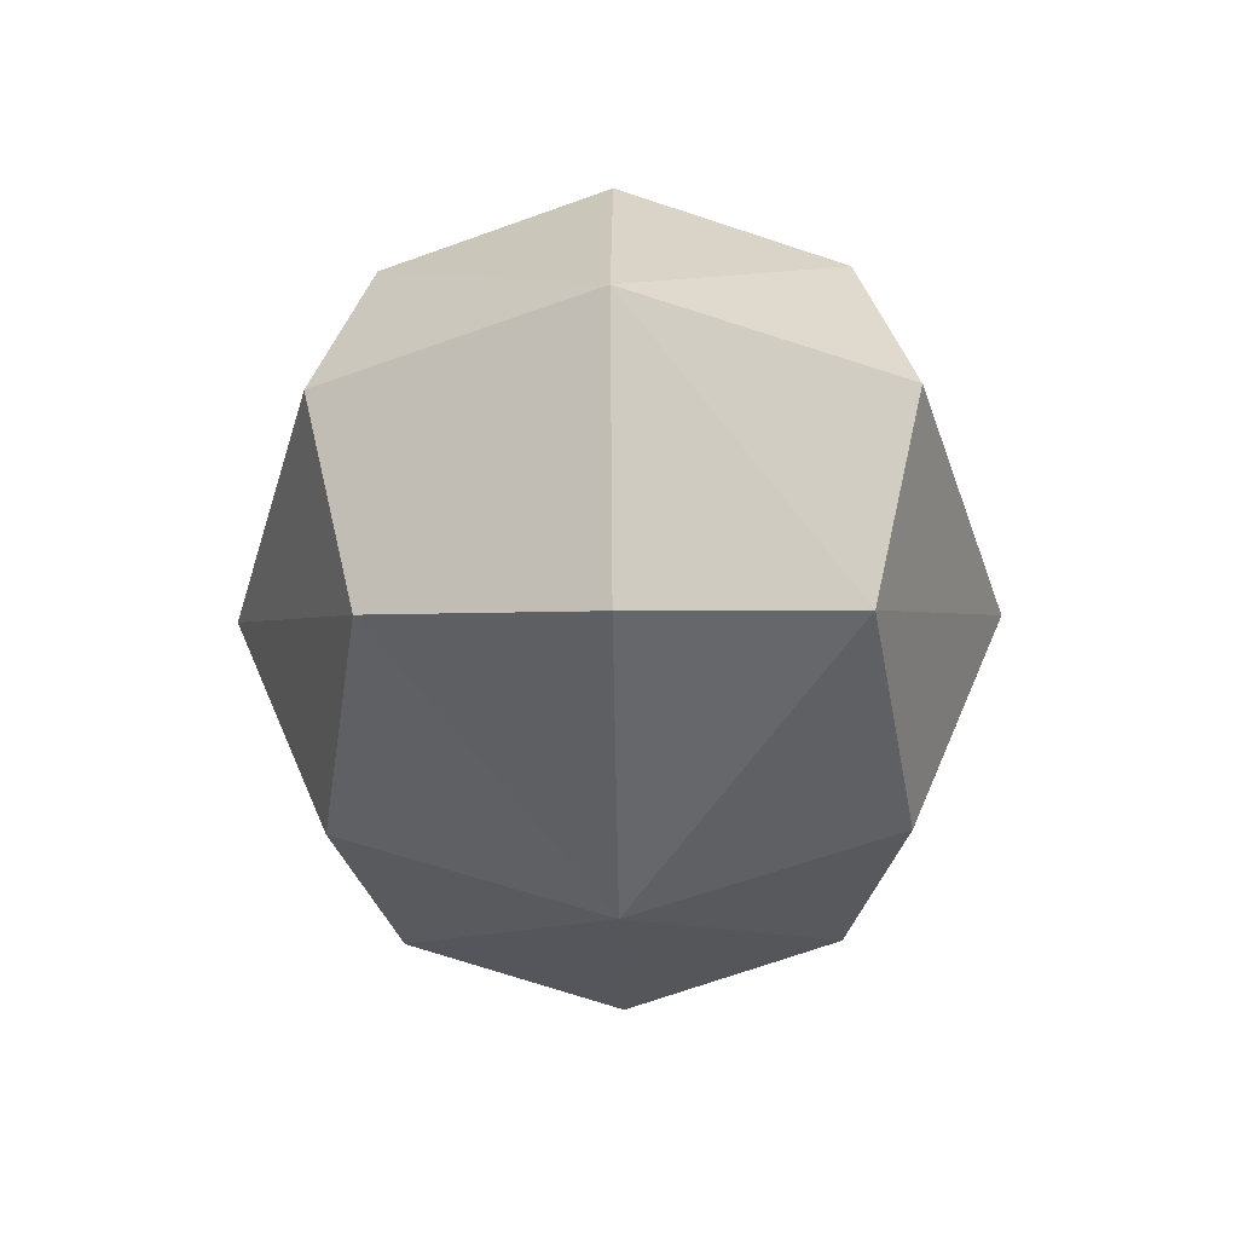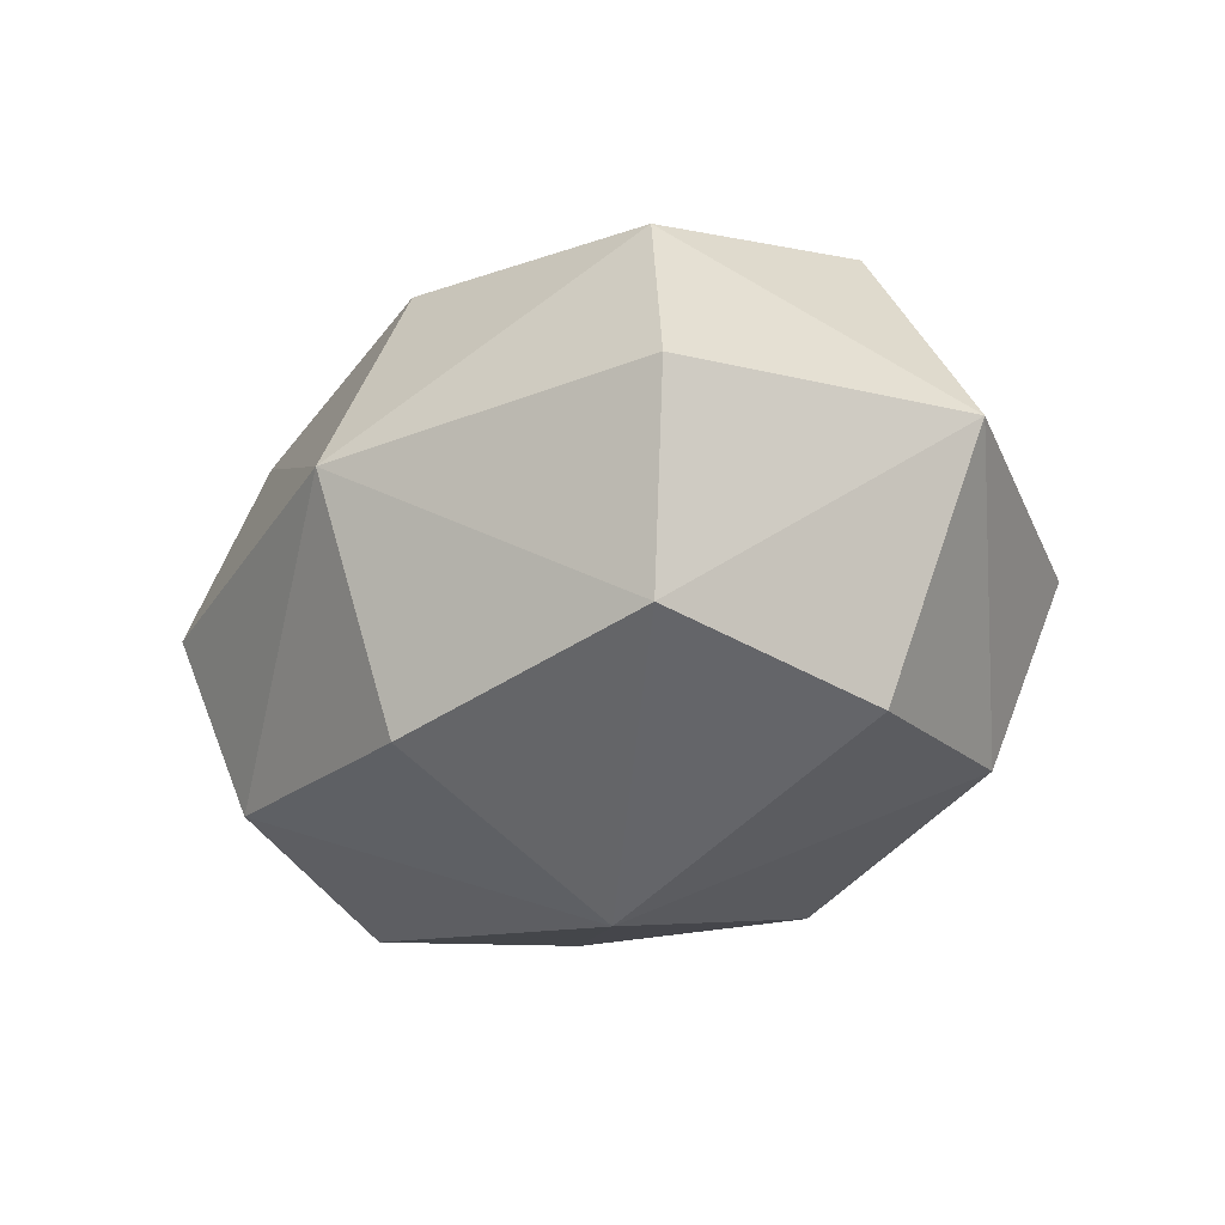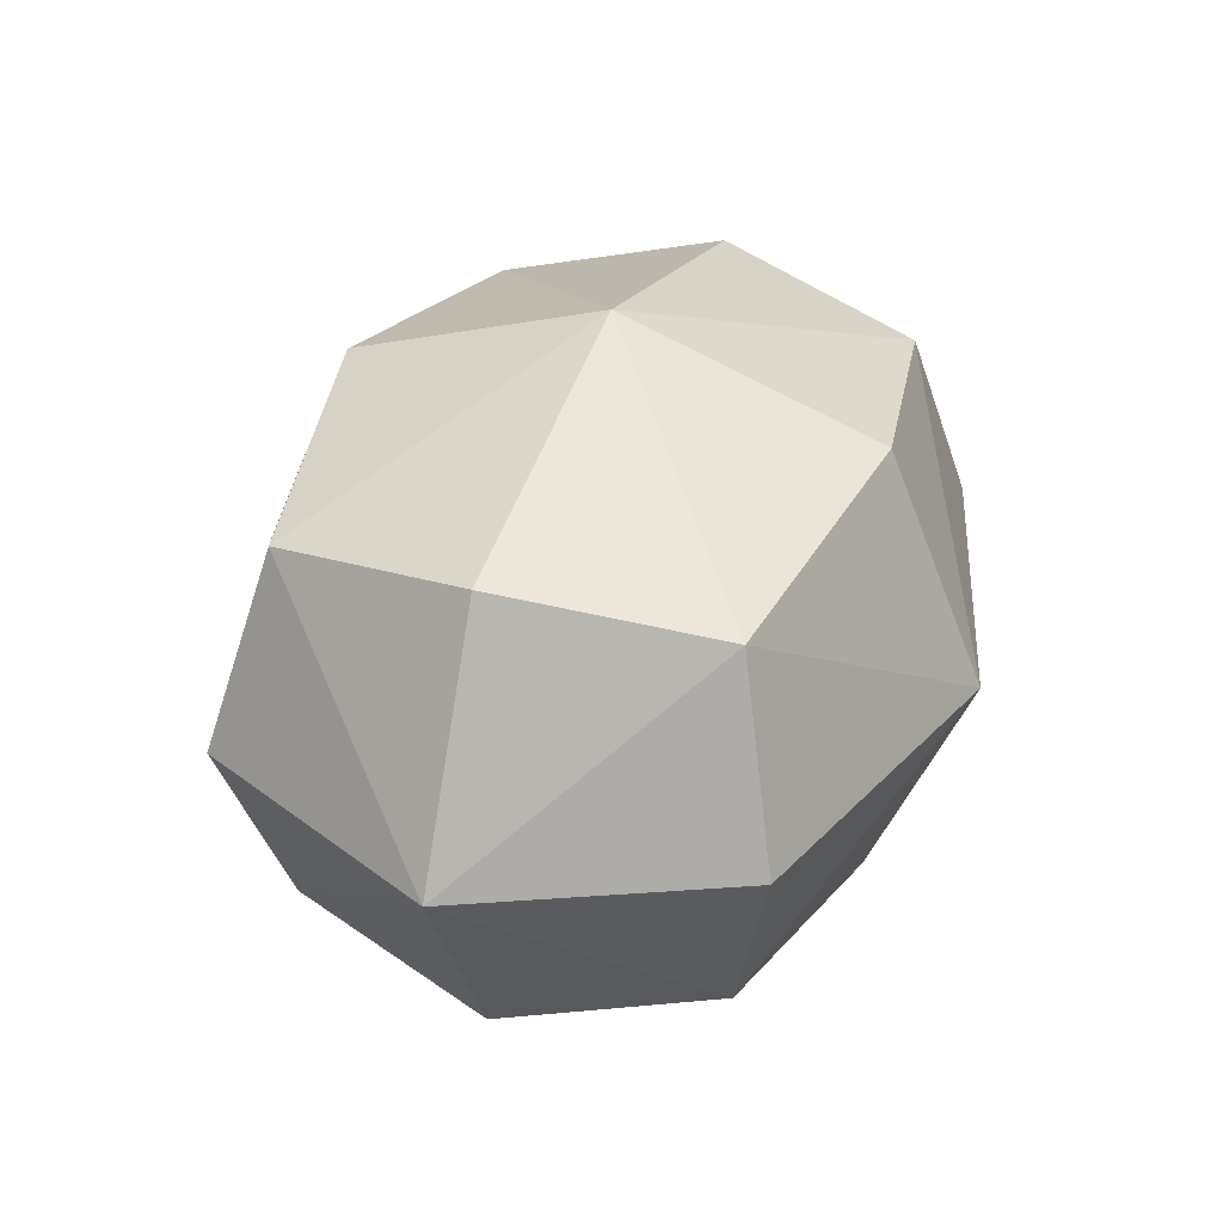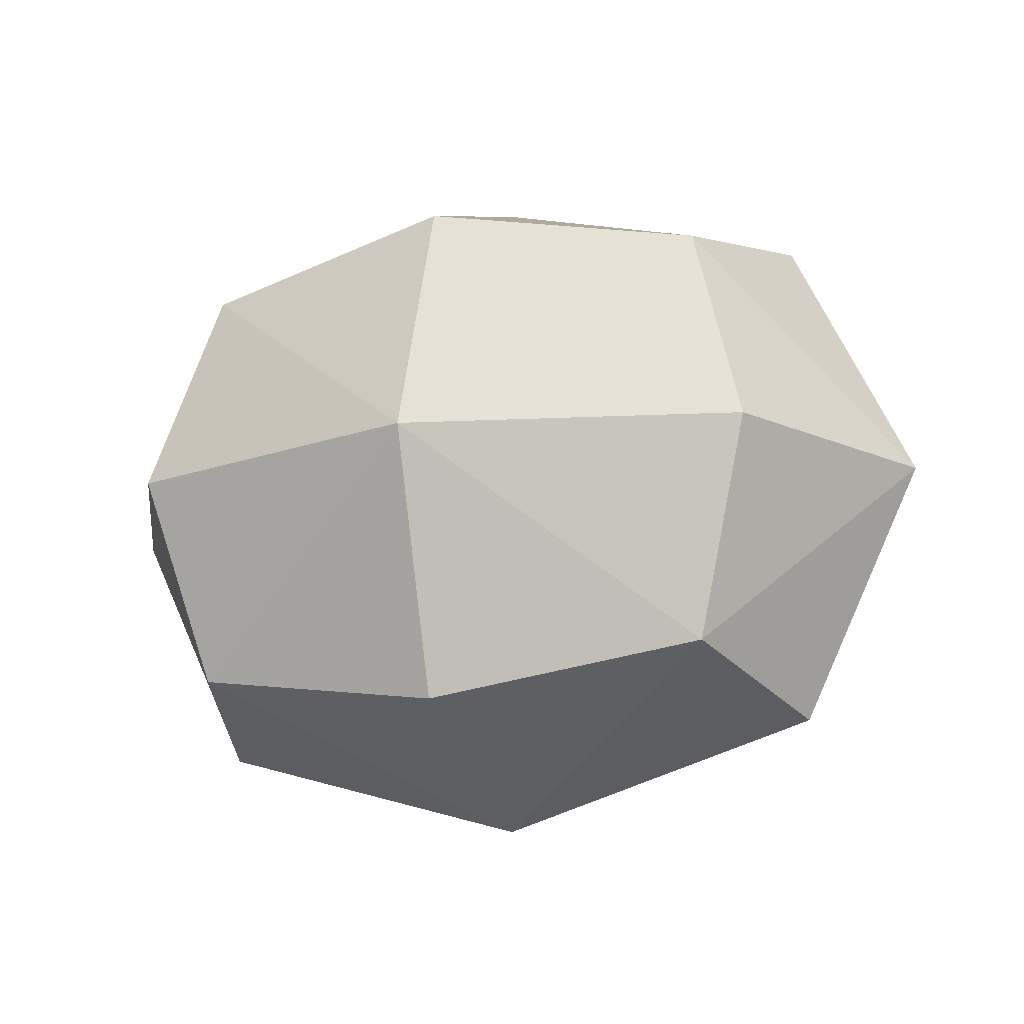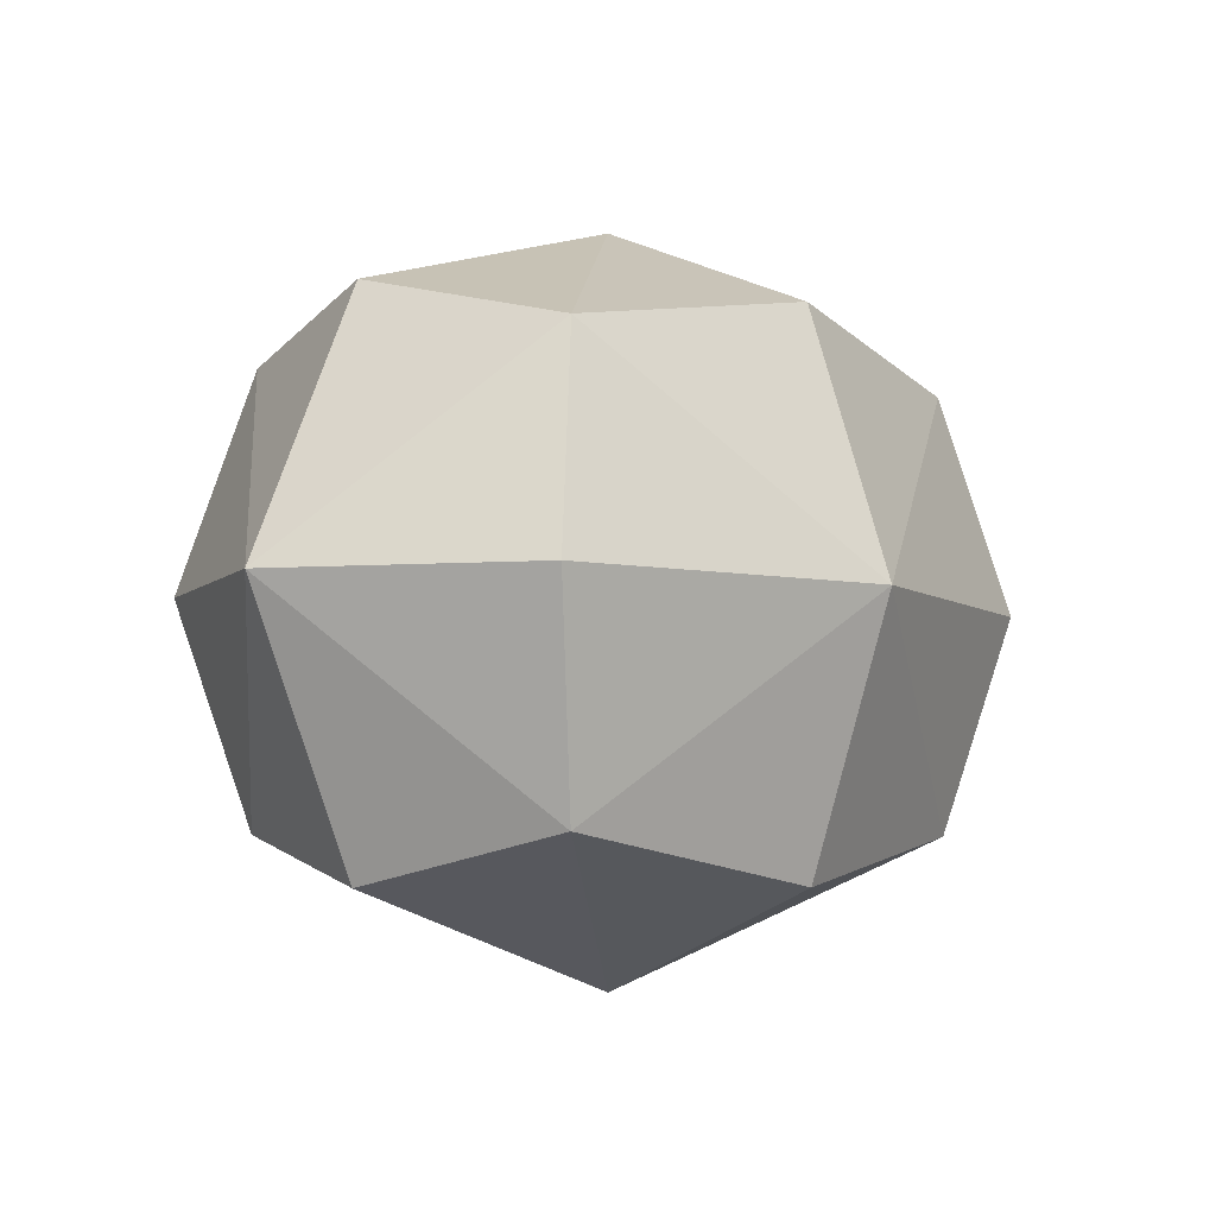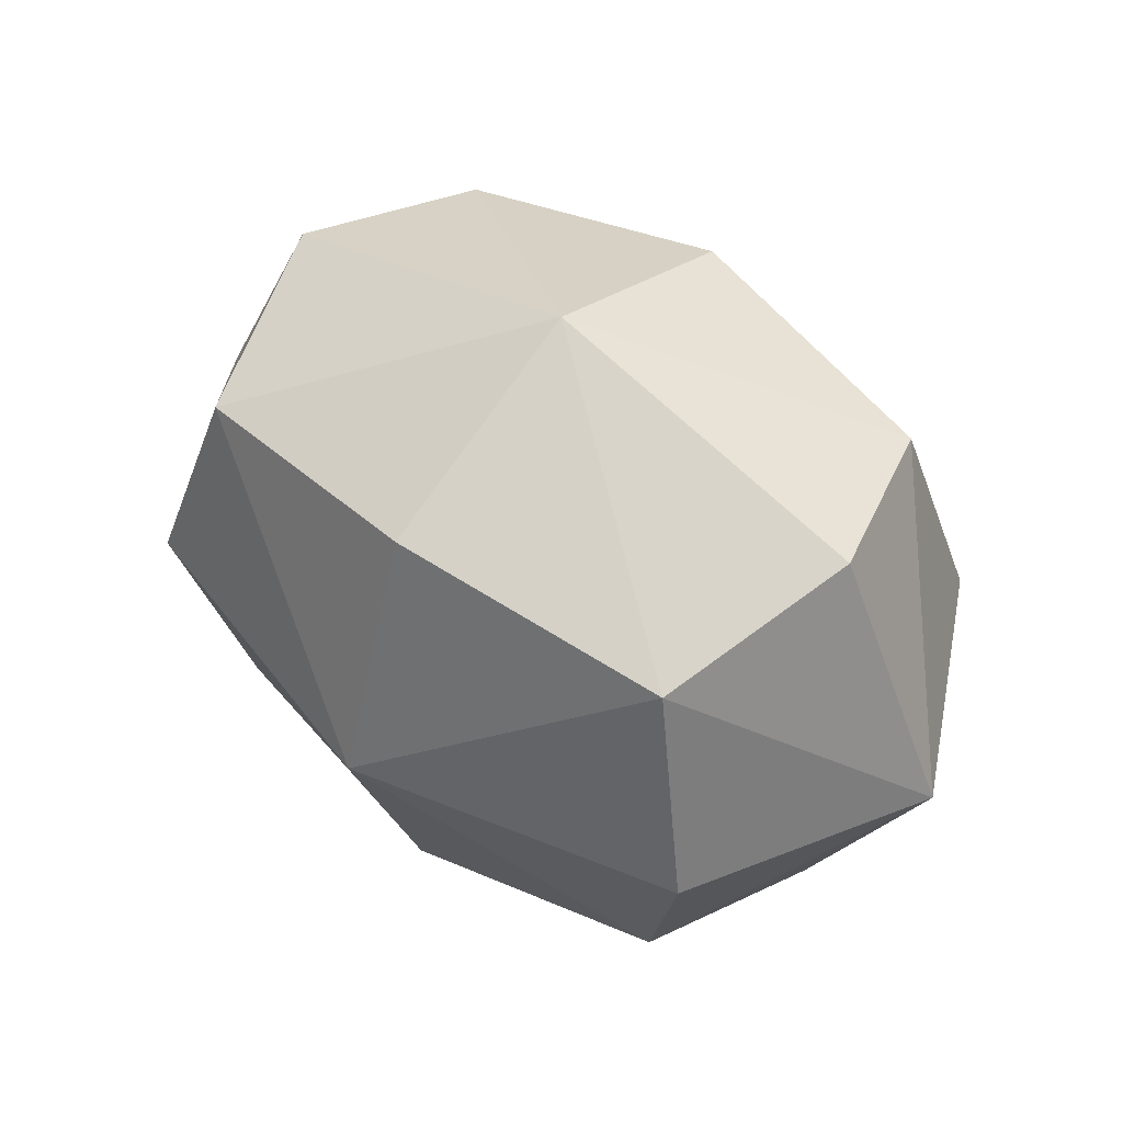
<metadata>
{"format":"obj","ext":"obj","renderer":"f3d","projection":"perspective","resolution":1024,"background":"white","views":[{"elev":-36.5,"azim":-89.1,"up":"+Z"},{"elev":-30.7,"azim":46.0,"up":"+Z"},{"elev":34.7,"azim":110.0,"up":"+Z"},{"elev":-16.9,"azim":-159.5,"up":"+Y"},{"elev":-5.4,"azim":-49.2,"up":"+Y"},{"elev":51.8,"azim":-141.0,"up":"+Y"}]}
</metadata>
<code>
o Cube
v 0.7624 2.162 0.5453
v 0.7624 0.955 0.5453
v -0.7624 2.162 0.5453
v -0.7624 0.955 0.5453
v 0.7624 2.162 -0.5453
v 0.7624 0.955 -0.5453
v -0.7624 2.162 -0.5453
v -0.7624 0.955 -0.5453
v -0 0.8228 -0.6649
v 0.9294 0.8228 -0
v 0.9294 1.558 0.6649
v -0.9294 1.558 -0.6649
v -0.9294 1.558 0.6649
v 0.9294 1.558 -0.6649
v -0.9294 2.294 0
v 0 2.294 0.6649
v -0.9294 0.8228 0
v -0 2.294 -0.6649
v 0.9294 2.294 -0
v 0 0.8228 0.6649
v 0 2.572 -0
v -1.28 1.558 0
v -0 1.558 -0.9156
v -0 0.5453 0
v 0 1.558 0.9156
v 1.28 1.558 -0
f 1 21 16
f 5 21 19
f 21 7 15
f 21 3 16
f 4 22 17
f 3 22 13
f 22 7 12
f 22 8 17
f 8 23 9
f 7 23 12
f 23 5 14
f 23 6 9
f 6 24 9
f 2 24 10
f 24 4 17
f 24 8 9
f 2 25 20
f 1 25 11
f 25 3 13
f 25 4 20
f 6 26 10
f 5 26 14
f 26 1 11
f 26 2 10
f 1 19 21
f 5 18 21
f 21 18 7
f 21 15 3
f 4 13 22
f 3 15 22
f 22 15 7
f 22 12 8
f 8 12 23
f 7 18 23
f 23 18 5
f 23 14 6
f 6 10 24
f 2 20 24
f 24 20 4
f 24 17 8
f 2 11 25
f 1 16 25
f 25 16 3
f 25 13 4
f 6 14 26
f 5 19 26
f 26 19 1
f 26 11 2

</code>
